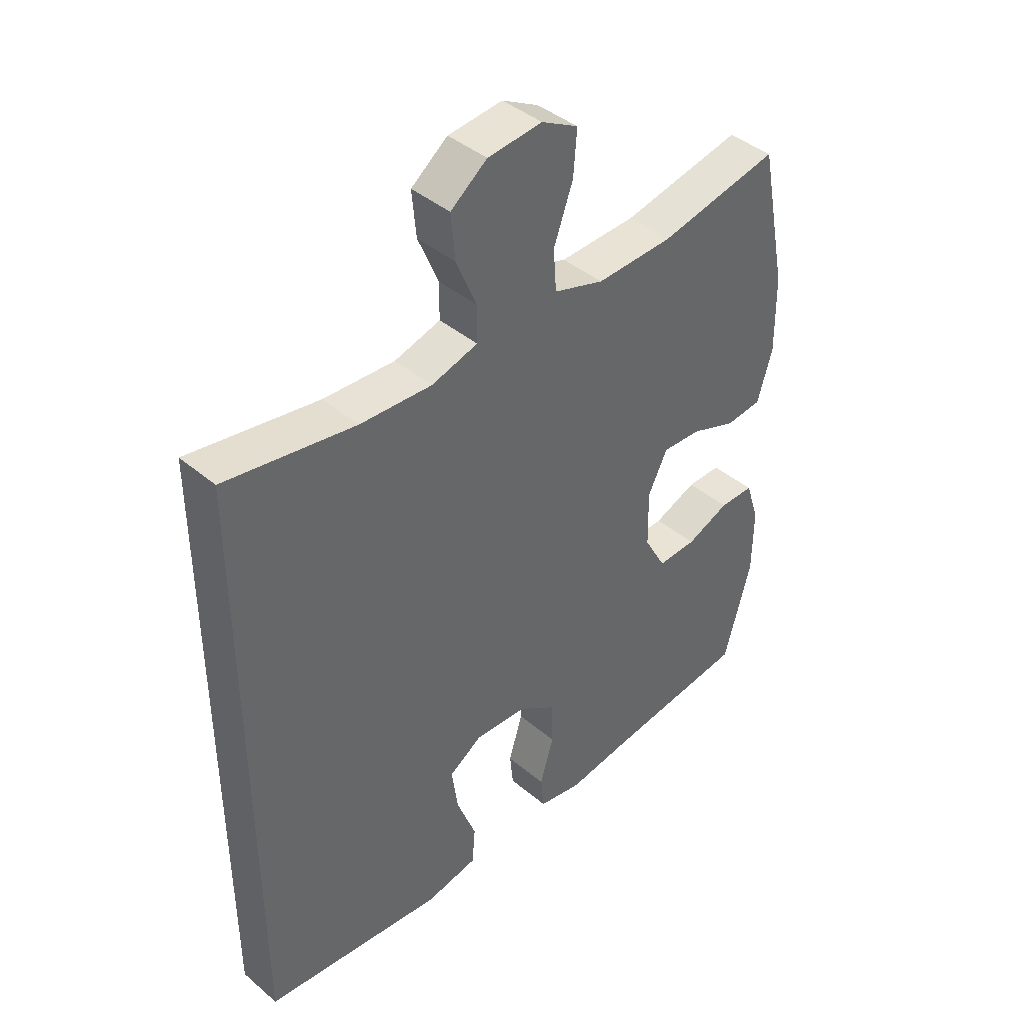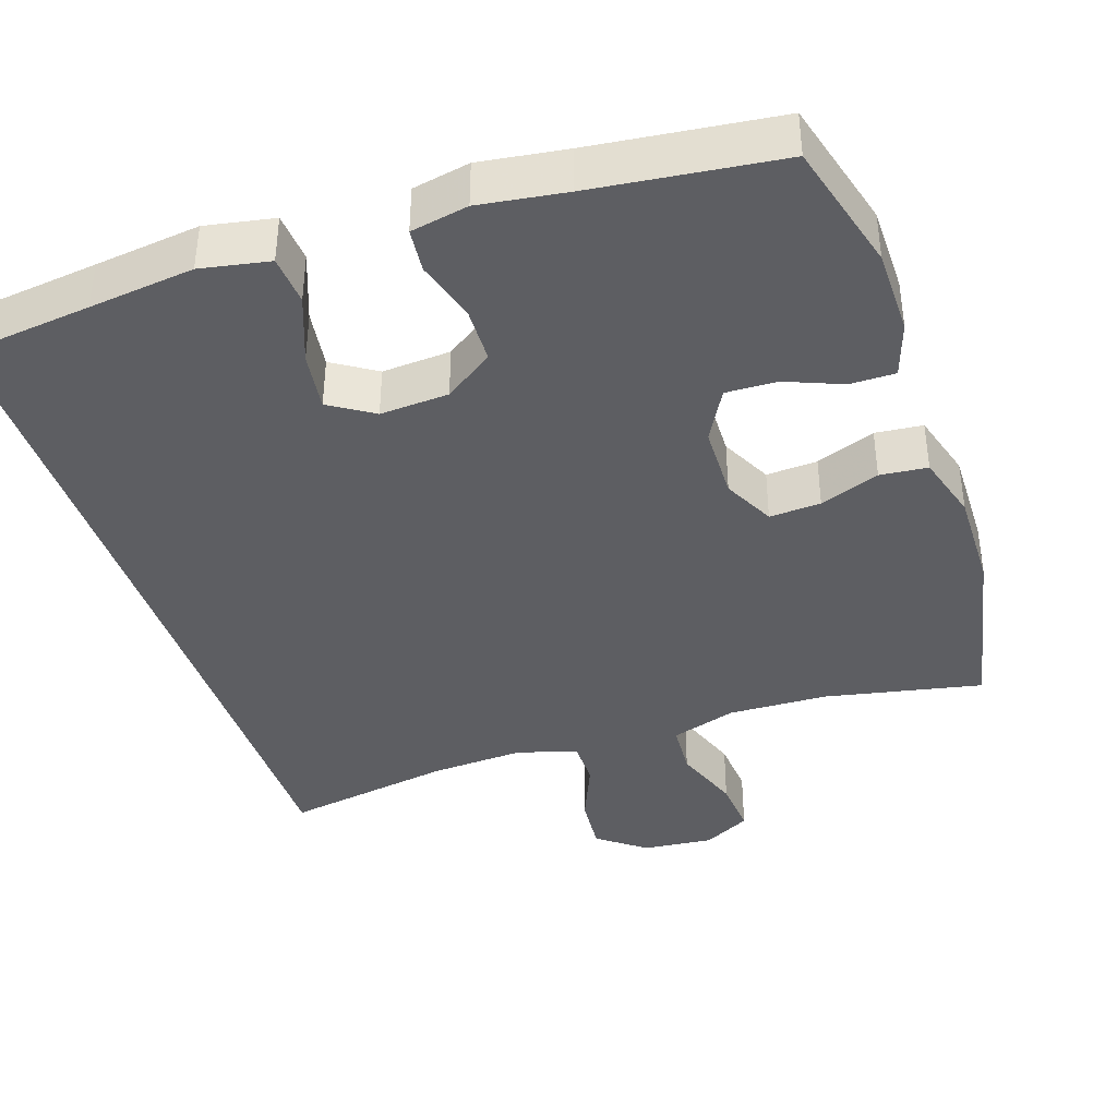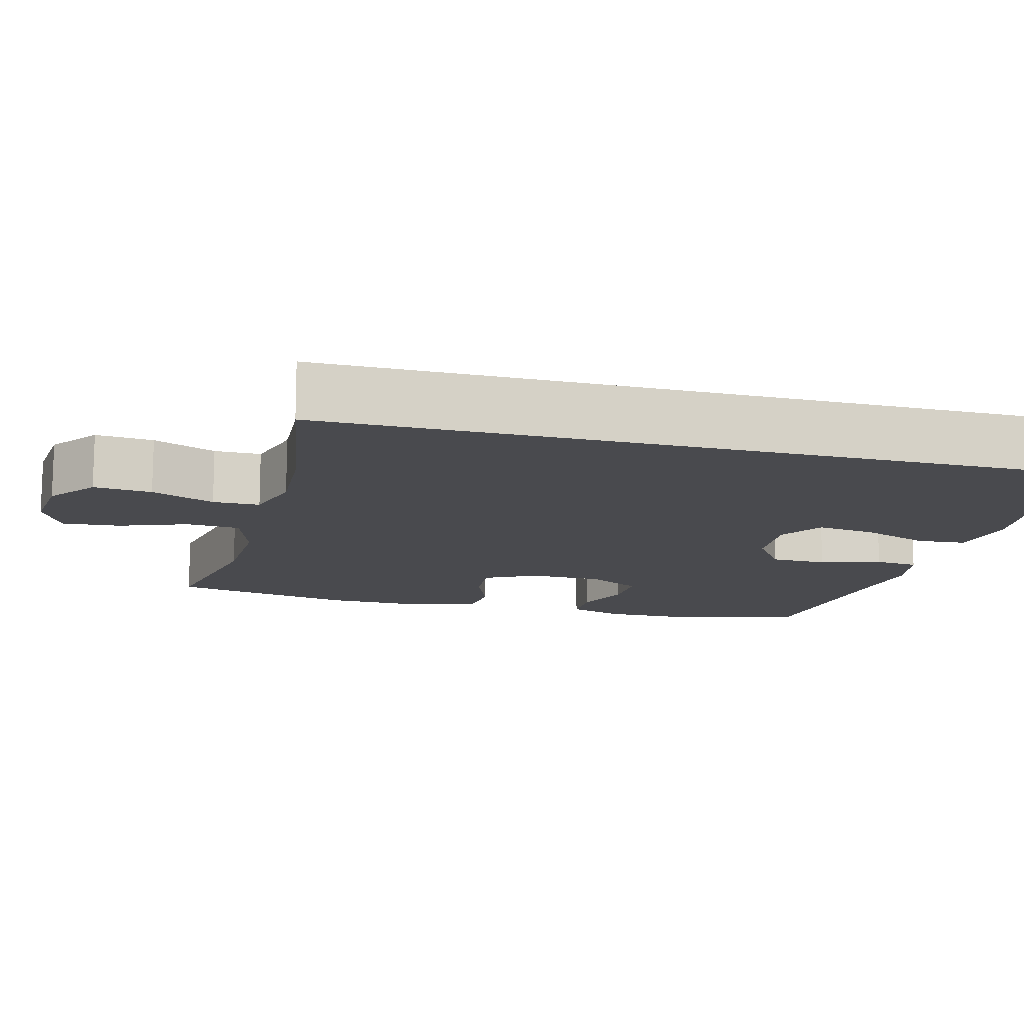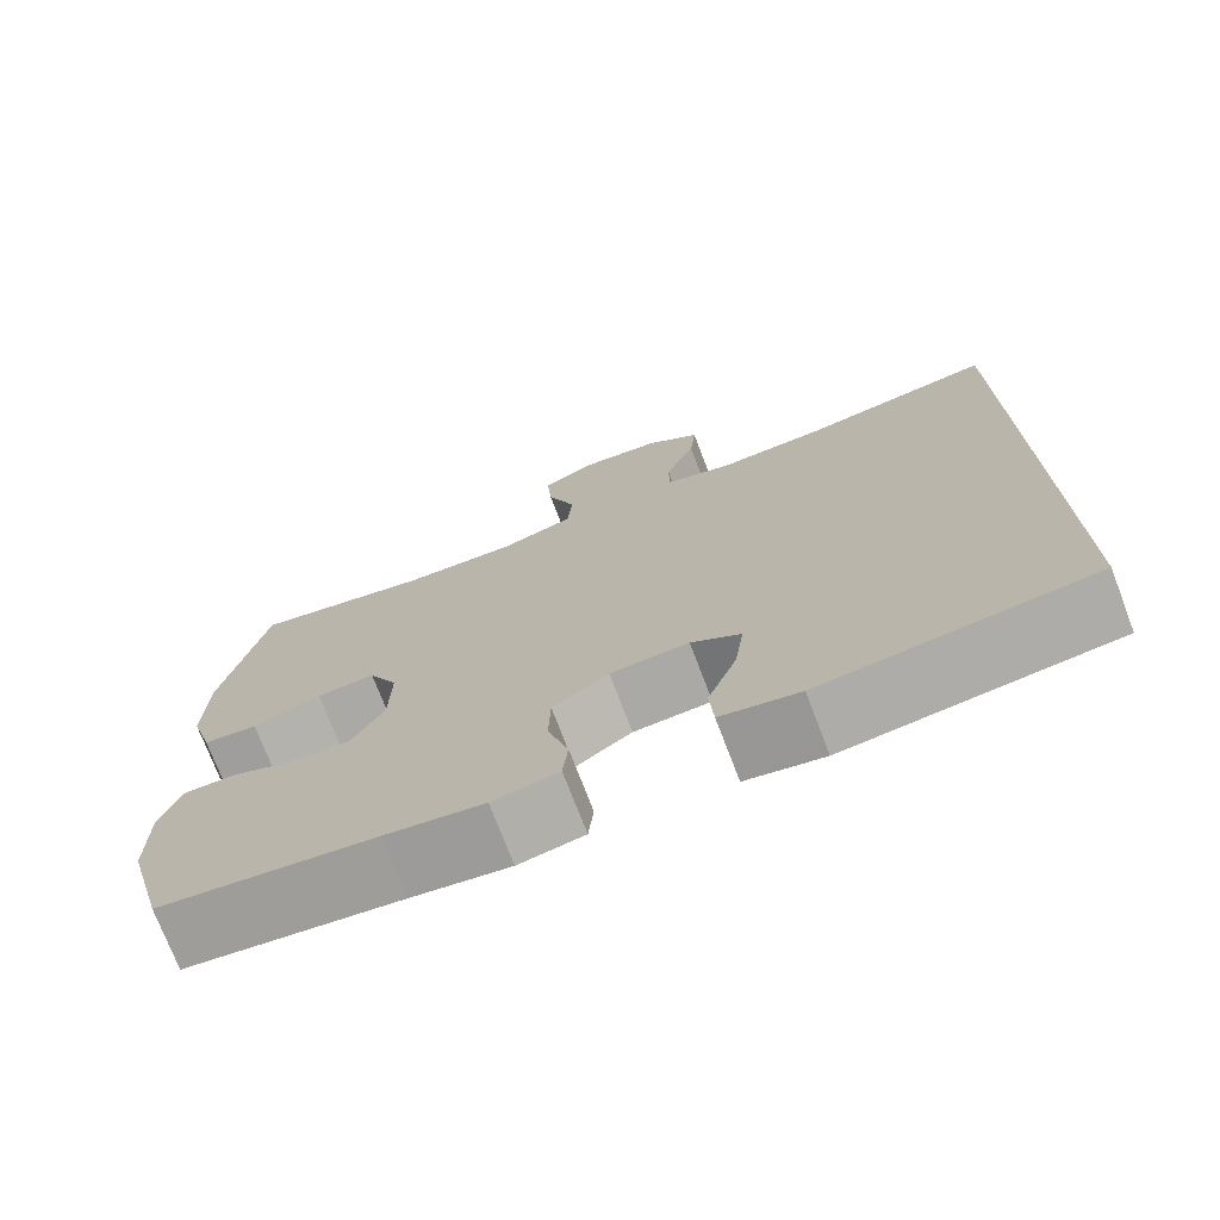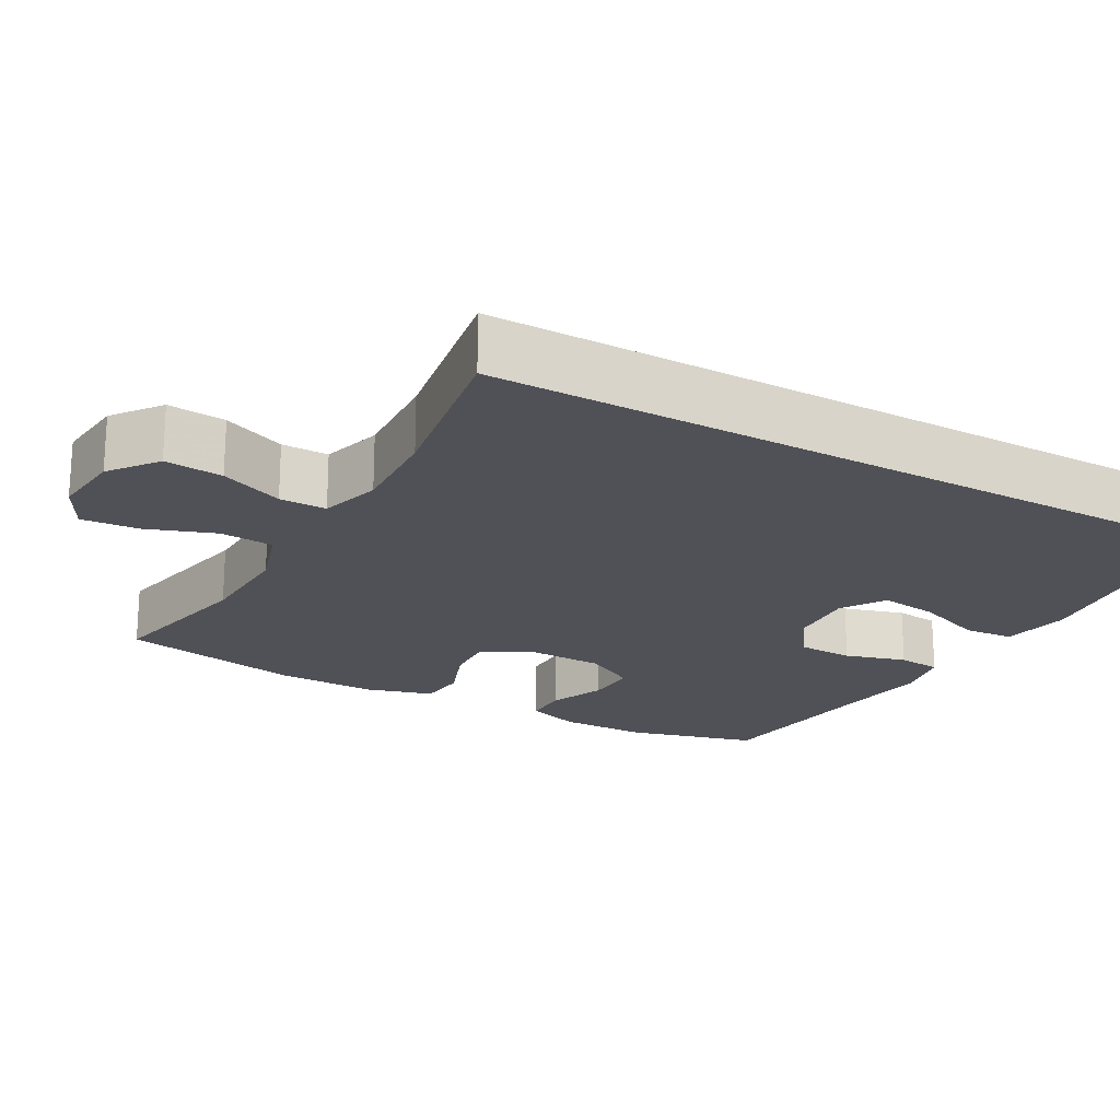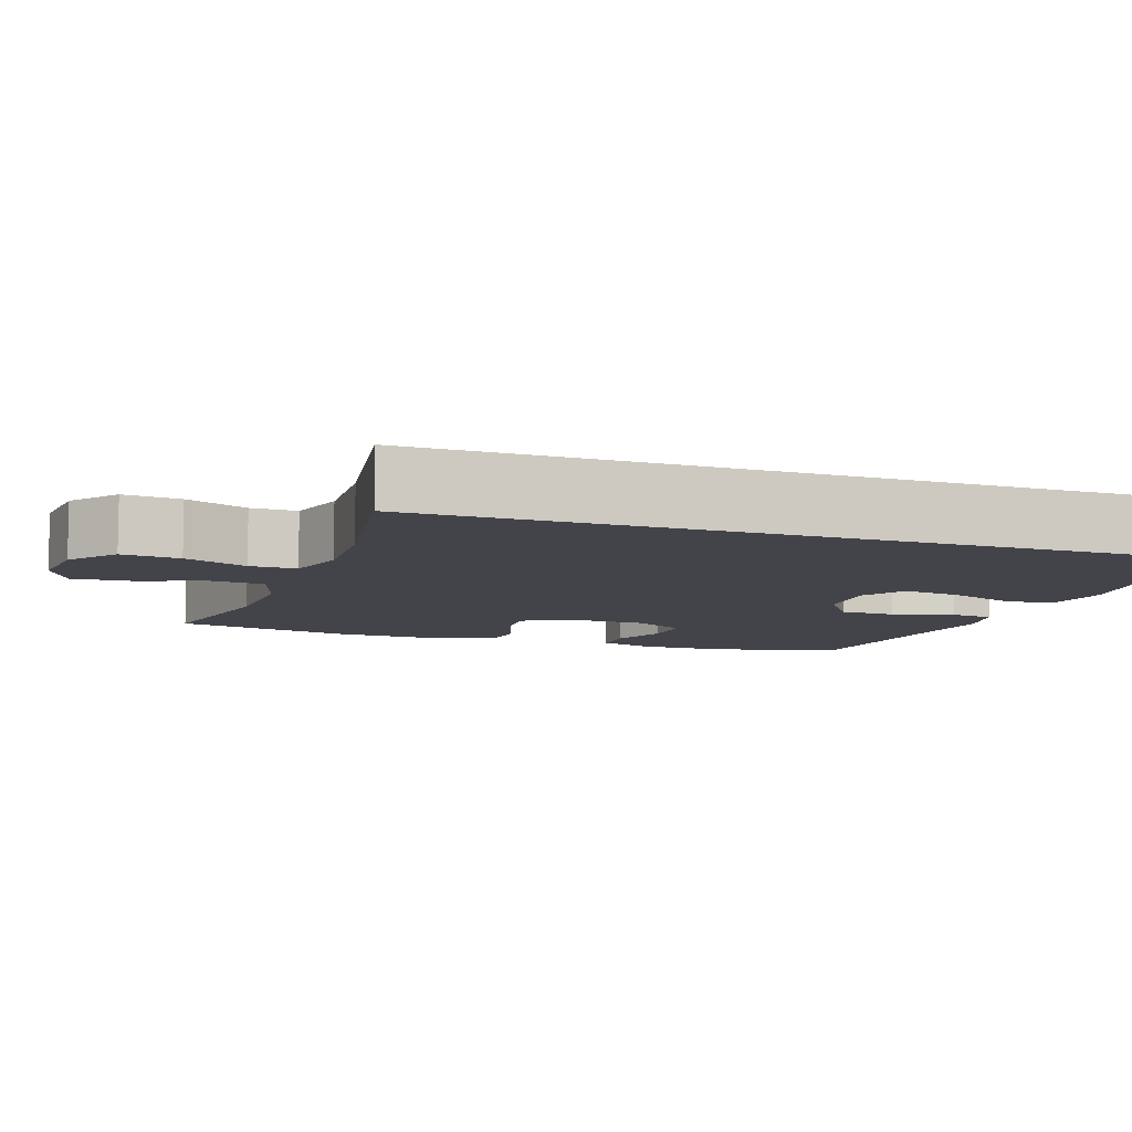
<metadata>
{"format":"obj","ext":"obj","renderer":"f3d","projection":"perspective","resolution":1024,"background":"white","views":[{"elev":41.8,"azim":135.3,"up":"+Z"},{"elev":-39.4,"azim":-161.6,"up":"+Y"},{"elev":-13.4,"azim":75.4,"up":"+Y"},{"elev":-73.9,"azim":20.9,"up":"+Z"},{"elev":-20.5,"azim":60.6,"up":"+Y"},{"elev":-8.4,"azim":70.6,"up":"+Y"}]}
</metadata>
<code>
v 0.5 0.07 0.496
v 0.5 0.07 -0.515
v 0.326 0.07 -0.536
v 0.187 0.07 -0.553
v 0.096 0.07 -0.536
v 0.091 0.07 -0.47
v 0.125 0.07 -0.38
v 0.136 0.07 -0.302
v 0.078 0.07 -0.265
v -0.013 0.07 -0.271
v -0.078 0.07 -0.316
v -0.08 0.07 -0.391
v -0.056 0.07 -0.472
v -0.062 0.07 -0.53
v -0.138 0.07 -0.545
v -0.252 0.07 -0.529
v -0.5 0.07 -0.5
v -0.547 0.07 -0.327
v -0.548 0.07 -0.212
v -0.524 0.07 -0.139
v -0.464 0.07 -0.139
v -0.389 0.07 -0.169
v -0.321 0.07 -0.171
v -0.283 0.07 -0.102
v -0.281 0.07 -0.003
v -0.315 0.07 0.065
v -0.383 0.07 0.061
v -0.462 0.07 0.031
v -0.525 0.07 0.037
v -0.551 0.07 0.125
v -0.549 0.07 0.258
v -0.5 0.07 0.5
v -0.292 0.07 0.458
v -0.159 0.07 0.454
v -0.072 0.07 0.482
v -0.067 0.07 0.553
v -0.1 0.07 0.644
v -0.106 0.07 0.72
v -0.043 0.07 0.754
v 0.051 0.07 0.745
v 0.114 0.07 0.697
v 0.107 0.07 0.62
v 0.072 0.07 0.536
v 0.072 0.07 0.474
v 0.152 0.07 0.451
v 0.276 0.07 0.458
v 0.5 0 0.496
v 0.5 0 -0.515
v 0.326 0 -0.536
v 0.187 0 -0.553
v 0.096 0 -0.536
v 0.091 0 -0.47
v 0.125 0 -0.38
v 0.136 0 -0.302
v 0.078 0 -0.265
v -0.013 0 -0.271
v -0.078 0 -0.316
v -0.08 0 -0.391
v -0.056 0 -0.472
v -0.062 0 -0.53
v -0.138 0 -0.545
v -0.252 0 -0.529
v -0.5 0 -0.5
v -0.547 0 -0.327
v -0.548 0 -0.212
v -0.524 0 -0.139
v -0.464 0 -0.139
v -0.389 0 -0.169
v -0.321 0 -0.171
v -0.283 0 -0.102
v -0.281 0 -0.003
v -0.315 0 0.065
v -0.383 0 0.061
v -0.462 0 0.031
v -0.525 0 0.037
v -0.551 0 0.125
v -0.549 0 0.258
v -0.5 0 0.5
v -0.292 0 0.458
v -0.159 0 0.454
v -0.072 0 0.482
v -0.067 0 0.553
v -0.1 0 0.644
v -0.106 0 0.72
v -0.043 0 0.754
v 0.051 0 0.745
v 0.114 0 0.697
v 0.107 0 0.62
v 0.072 0 0.536
v 0.072 0 0.474
v 0.152 0 0.451
v 0.276 0 0.458
f 40 41 42 43
f 40 43 44
f 39 40 44
f 36 37 38 39
f 35 36 39 44
f 34 35 44 45
f 30 31 32 33
f 30 33 34
f 27 28 29 30
f 26 27 30 34
f 25 26 34 45
f 19 20 21 22
f 19 22 23
f 16 17 18 19
f 16 19 23
f 15 16 23 24
f 12 13 14 15
f 11 12 15 24
f 4 5 6 7
f 3 4 7 8
f 46 1 2 3
f 46 3 8
f 45 46 8 9
f 25 45 9 10
f 10 11 24 25
f 89 88 87 86
f 90 89 86
f 90 86 85
f 85 84 83 82
f 90 85 82 81
f 91 90 81 80
f 79 78 77 76
f 80 79 76
f 76 75 74 73
f 80 76 73 72
f 91 80 72 71
f 68 67 66 65
f 69 68 65
f 65 64 63 62
f 69 65 62
f 70 69 62 61
f 61 60 59 58
f 70 61 58 57
f 53 52 51 50
f 54 53 50 49
f 49 48 47 92
f 54 49 92
f 55 54 92 91
f 56 55 91 71
f 71 70 57 56
f 1 47 48 2
f 2 48 49 3
f 3 49 50 4
f 4 50 51 5
f 5 51 52 6
f 6 52 53 7
f 7 53 54 8
f 8 54 55 9
f 9 55 56 10
f 10 56 57 11
f 11 57 58 12
f 12 58 59 13
f 13 59 60 14
f 14 60 61 15
f 15 61 62 16
f 16 62 63 17
f 17 63 64 18
f 18 64 65 19
f 19 65 66 20
f 20 66 67 21
f 21 67 68 22
f 22 68 69 23
f 23 69 70 24
f 24 70 71 25
f 25 71 72 26
f 26 72 73 27
f 27 73 74 28
f 28 74 75 29
f 29 75 76 30
f 30 76 77 31
f 31 77 78 32
f 32 78 79 33
f 33 79 80 34
f 34 80 81 35
f 35 81 82 36
f 36 82 83 37
f 37 83 84 38
f 38 84 85 39
f 39 85 86 40
f 40 86 87 41
f 41 87 88 42
f 42 88 89 43
f 43 89 90 44
f 44 90 91 45
f 45 91 92 46
f 46 92 47 1

</code>
